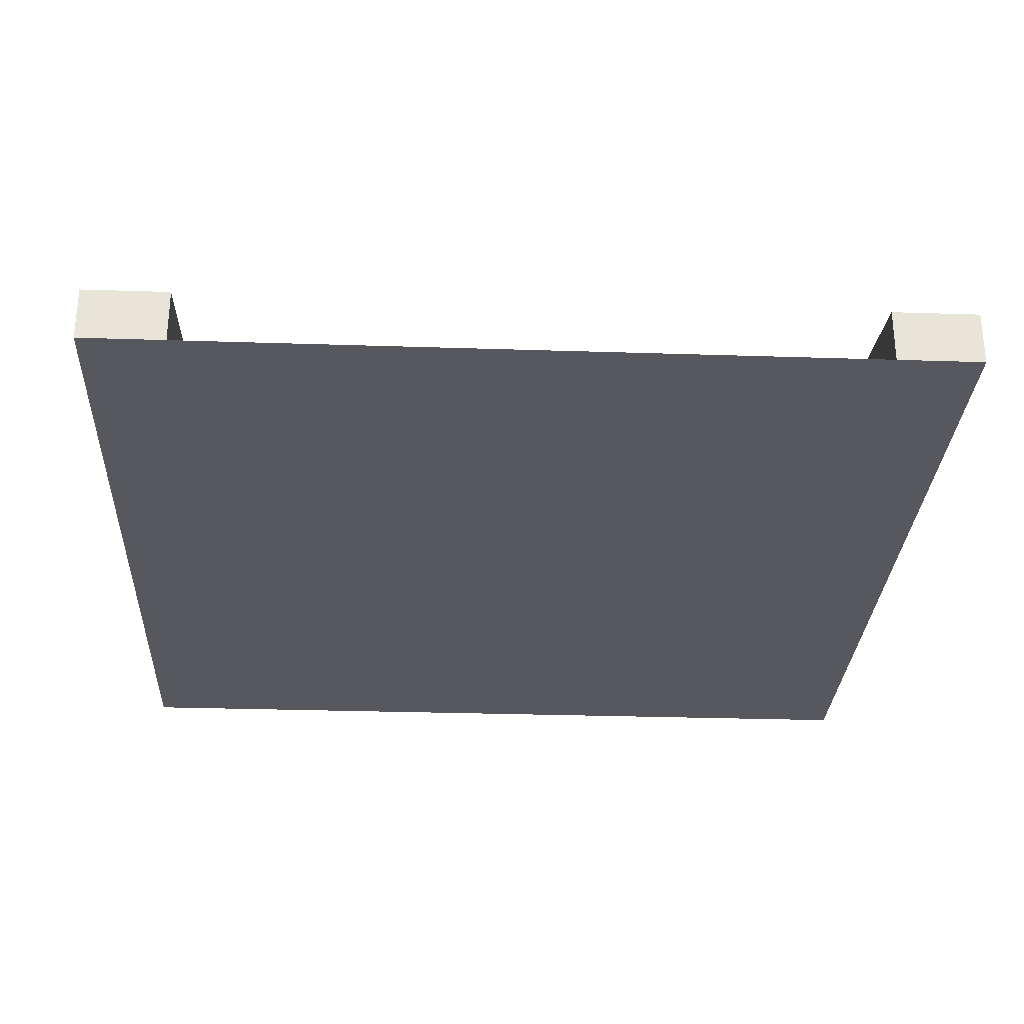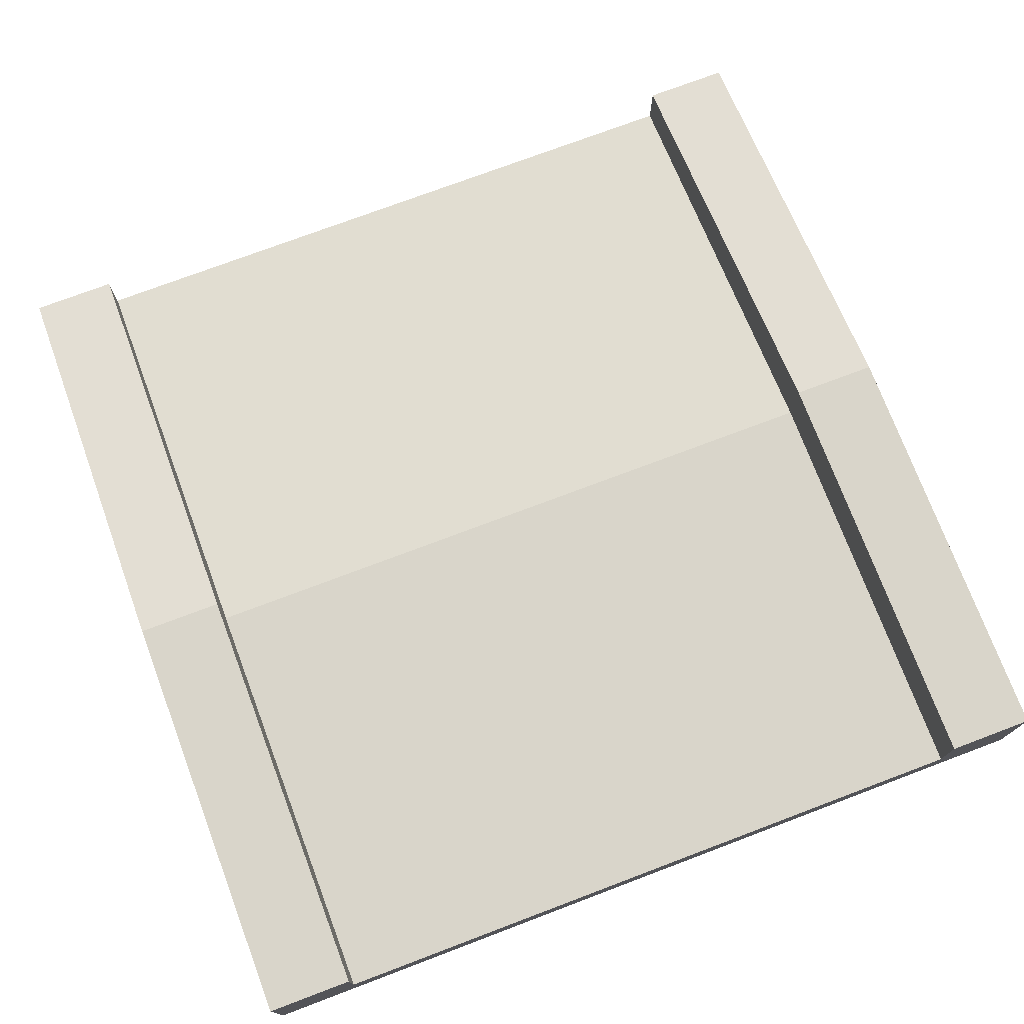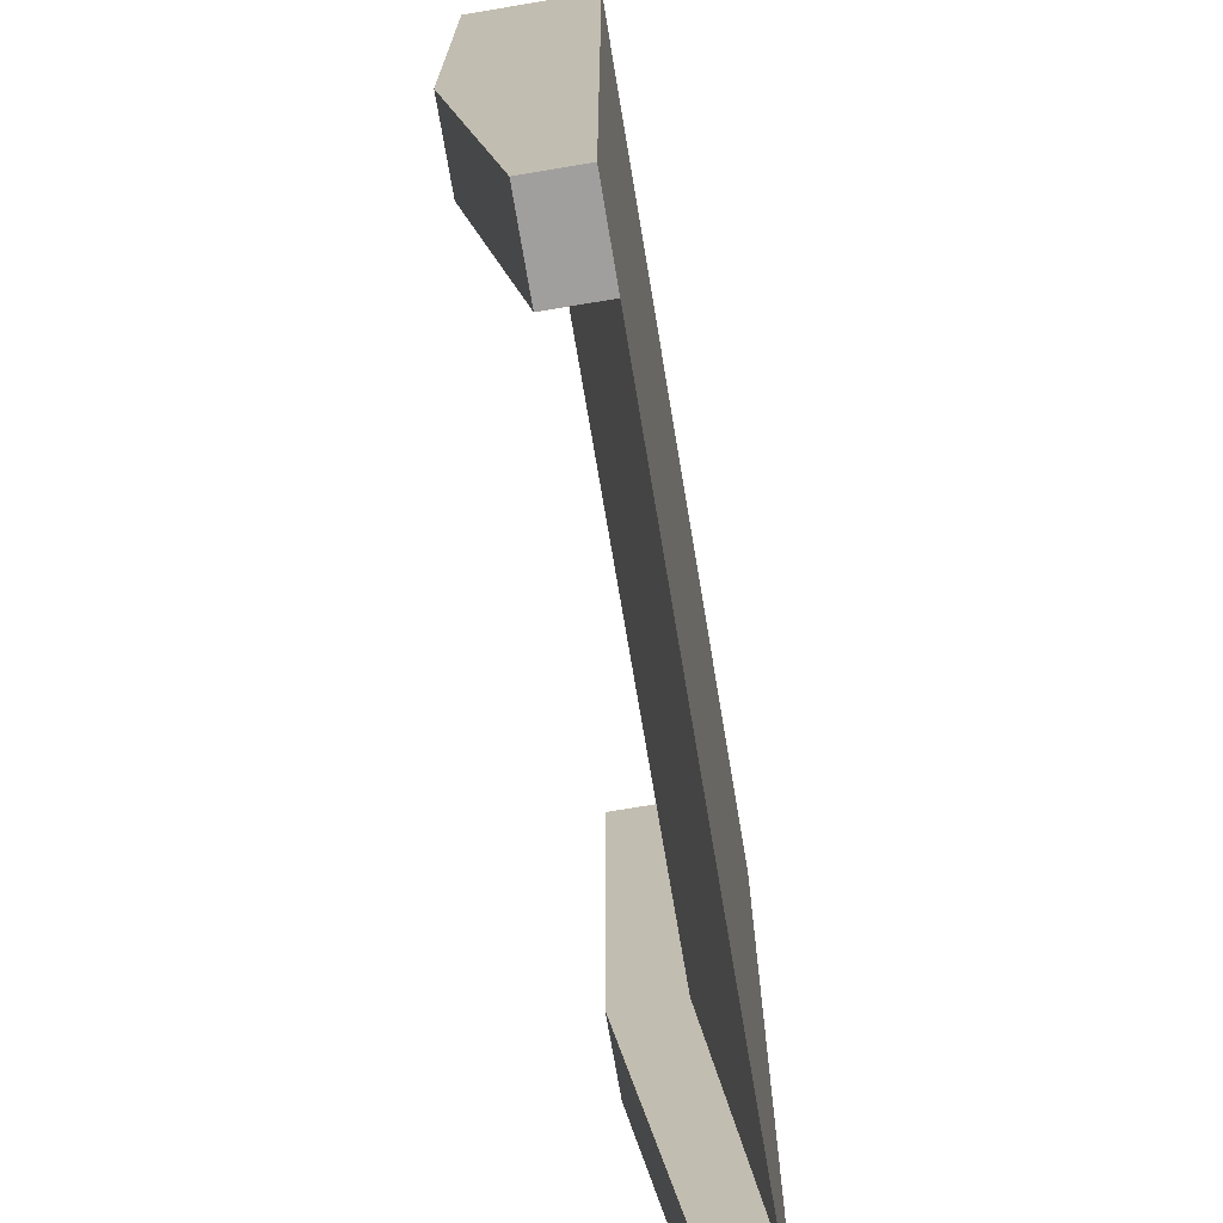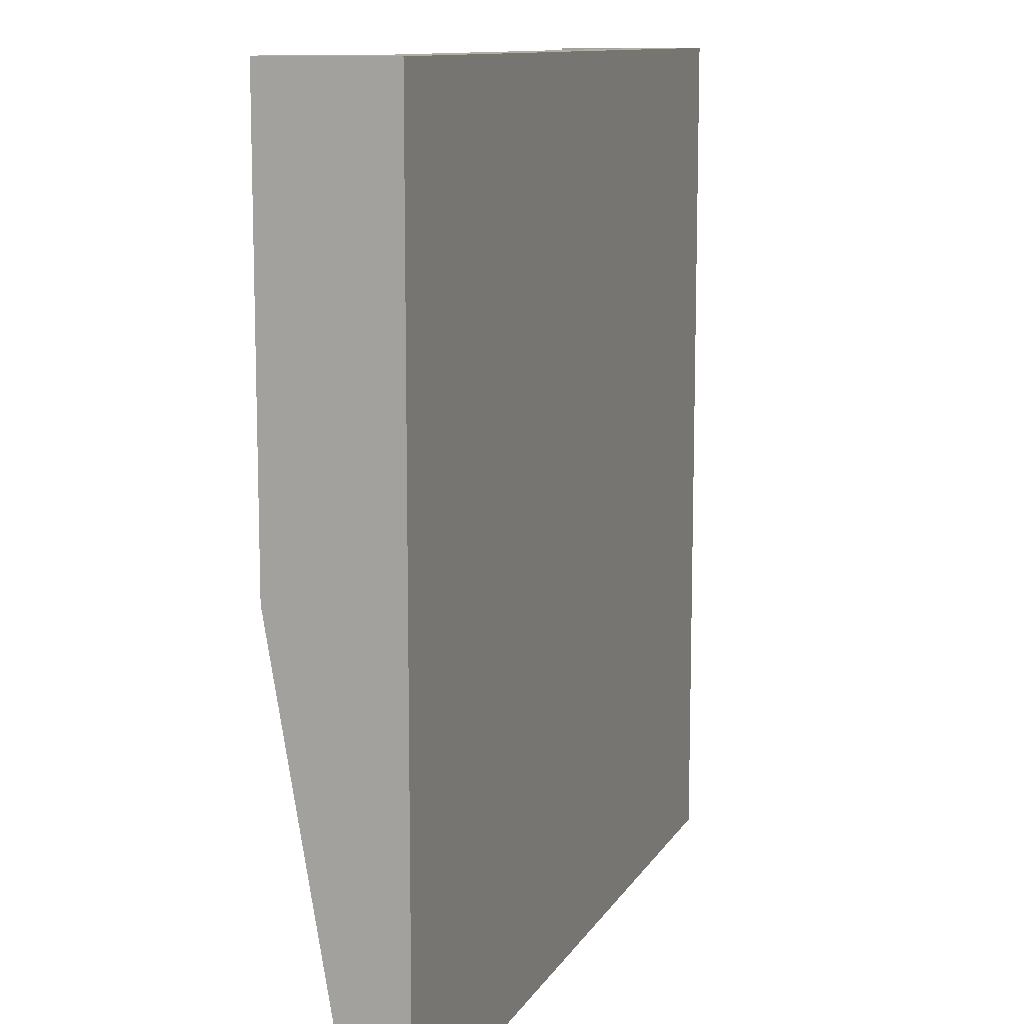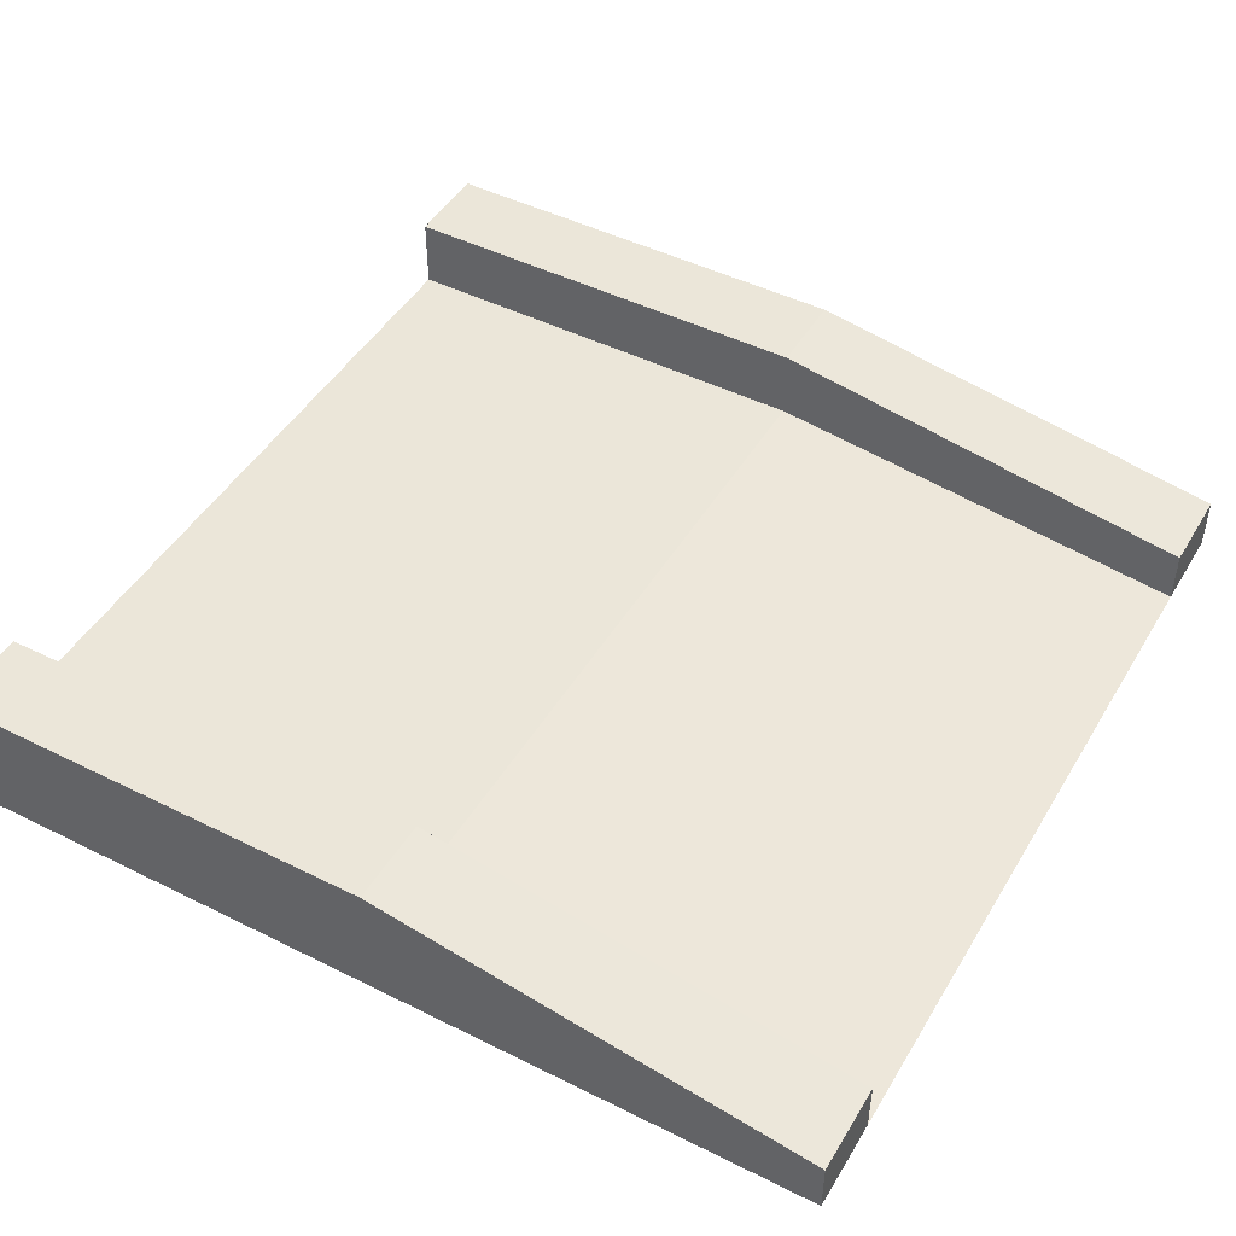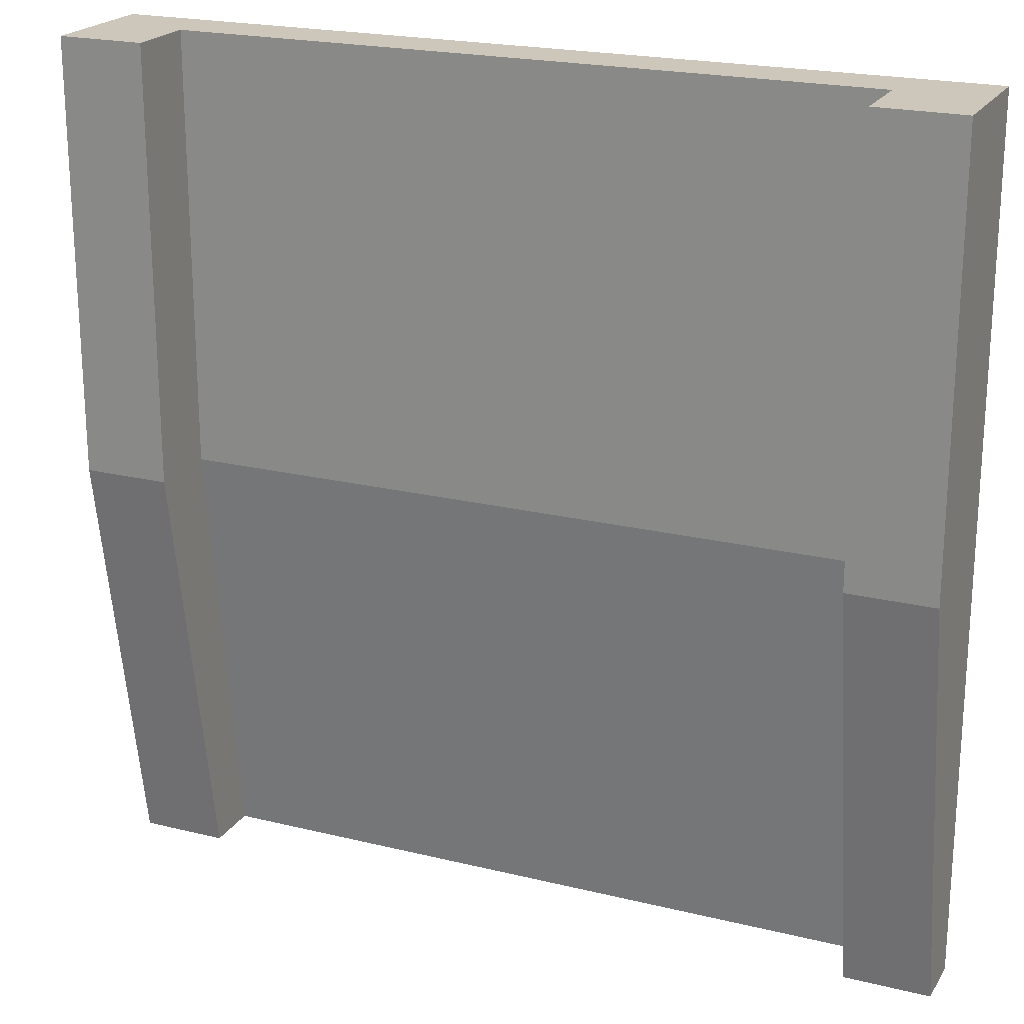
<metadata>
{"format":"obj","ext":"obj","renderer":"f3d","projection":"perspective","resolution":1024,"background":"white","views":[{"elev":-28.9,"azim":177.2,"up":"+Y"},{"elev":74.6,"azim":-20.7,"up":"+Y"},{"elev":-71.4,"azim":-80.5,"up":"+Z"},{"elev":11.0,"azim":-70.9,"up":"+Z"},{"elev":46.8,"azim":119.5,"up":"+Y"},{"elev":21.3,"azim":-156.4,"up":"+Z"}]}
</metadata>
<code>
v  0.3 0.44 -1.733e-14
v  0.3 0.19 -1.733e-14
v  0.3 0.19 -1.5
v  0.3 0 -3
v  0.3 0.19 -3
v  0.3 0.44 -1.5
v  5.775e-15 0.44 -1.5
v  0 0.44 -2.021e-14
v  3 0.44 0
v  3 0.44 -1.5
v  2.7 0.44 -1.5
v  2.7 0.44 -2.888e-15
v  1.733e-14 0 -3
v  0 0 -2.021e-14
v  1.733e-14 0.19 -3
v  0.3 0 -1.733e-14
v  2.7 0 -3
v  3 0 -3
v  3 0 0
v  2.7 0 -2.888e-15
v  2.7 0.19 -3
v  3 0.19 -3
v  2.7 0.19 -2.888e-15
v  2.7 0.19 -1.5
g Red.Red.Red.Red.Red.Red.Red.Red.Red.Red.Mesh1 Start Model
f 1 2 3
f 1 3 4
f 1 4 5
f 5 6 1
f 1 6 7
f 1 7 8
f 9 10 11
f 9 11 12
f 13 14 8
f 13 8 7
f 7 15 13
f 6 5 15
f 6 15 7
f 8 14 16
f 8 16 2
f 2 1 8
f 4 17 18
f 4 18 19
f 4 19 20
f 4 20 16
f 4 16 14
f 14 13 4
f 21 11 10
f 21 10 22
f 23 12 11
f 23 11 21
f 23 21 17
f 17 24 23
f 9 12 23
f 9 23 20
f 20 19 9
f 21 22 18
f 21 18 17
f 22 10 9
f 22 9 19
f 19 18 22
f 13 15 5
f 13 5 4
g BackColor.BackColor.BackColor.BackColor.BackColor.BackColor.BackColor.BackColor.BackColor.BackColor.BackColor.BackColor.BackColor
f 12 11 10
f 12 10 9
f 12 9 19
f 12 19 20
f 20 23 12
f 2 23 20
f 2 20 16
f 14 1 2
f 2 16 14
f 14 8 1
f 10 22 18
f 10 18 19
f 19 9 10
f 2 3 24
f 2 24 23
f 2 1 6
f 2 6 5
f 2 5 4
f 4 3 2
f 17 4 13
f 17 13 14
f 17 14 16
f 17 16 20
f 17 20 19
f 19 18 17
f 17 18 22
f 17 22 21
f 7 15 5
f 7 5 6
f 12 23 24
f 12 24 17
f 12 17 21
f 21 11 12
f 14 13 15
f 14 15 7
f 7 8 14
f 3 4 17
f 3 17 24
f 22 10 11
f 22 11 21
f 8 7 6
f 8 6 1
f 4 5 15
f 4 15 13
g Green.Green.Green
f 23 24 3
f 23 3 2
f 24 17 4
f 24 4 3
f 16 20 23
f 16 23 2

</code>
